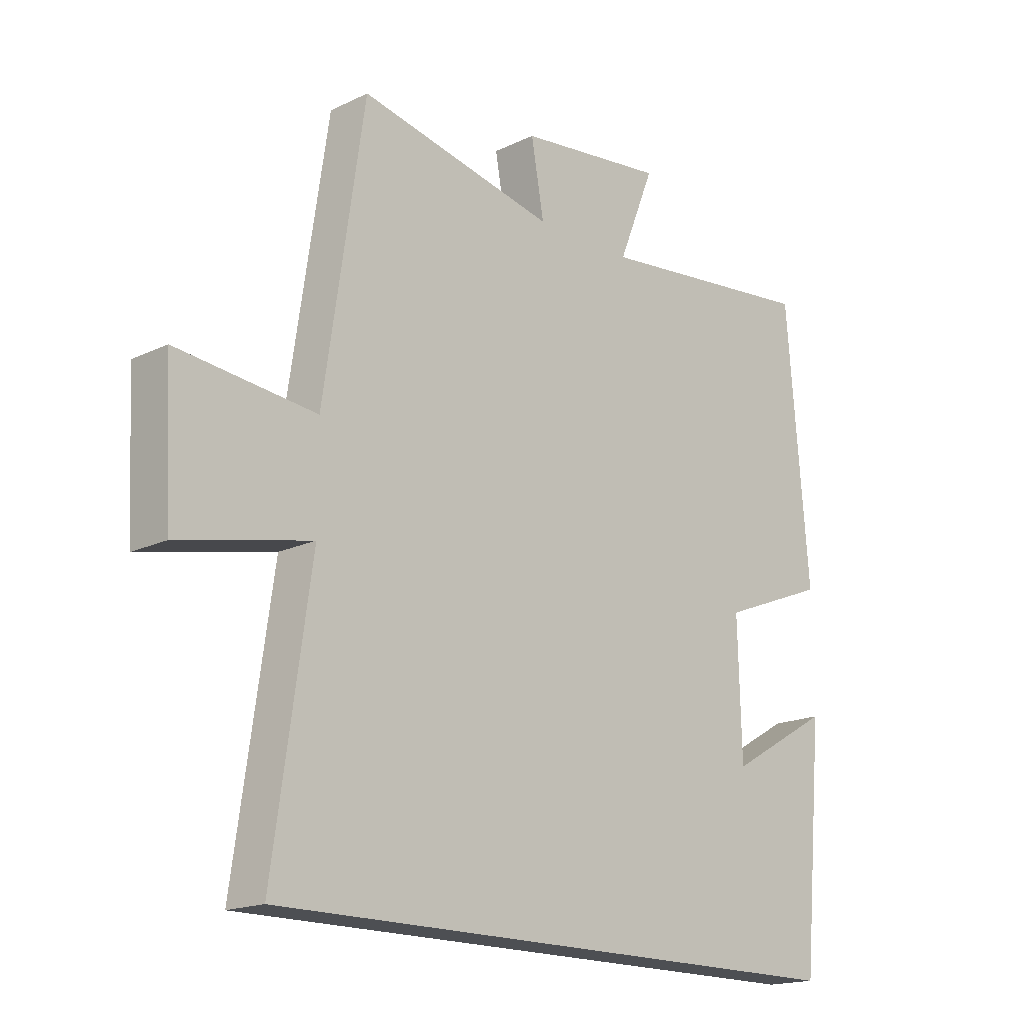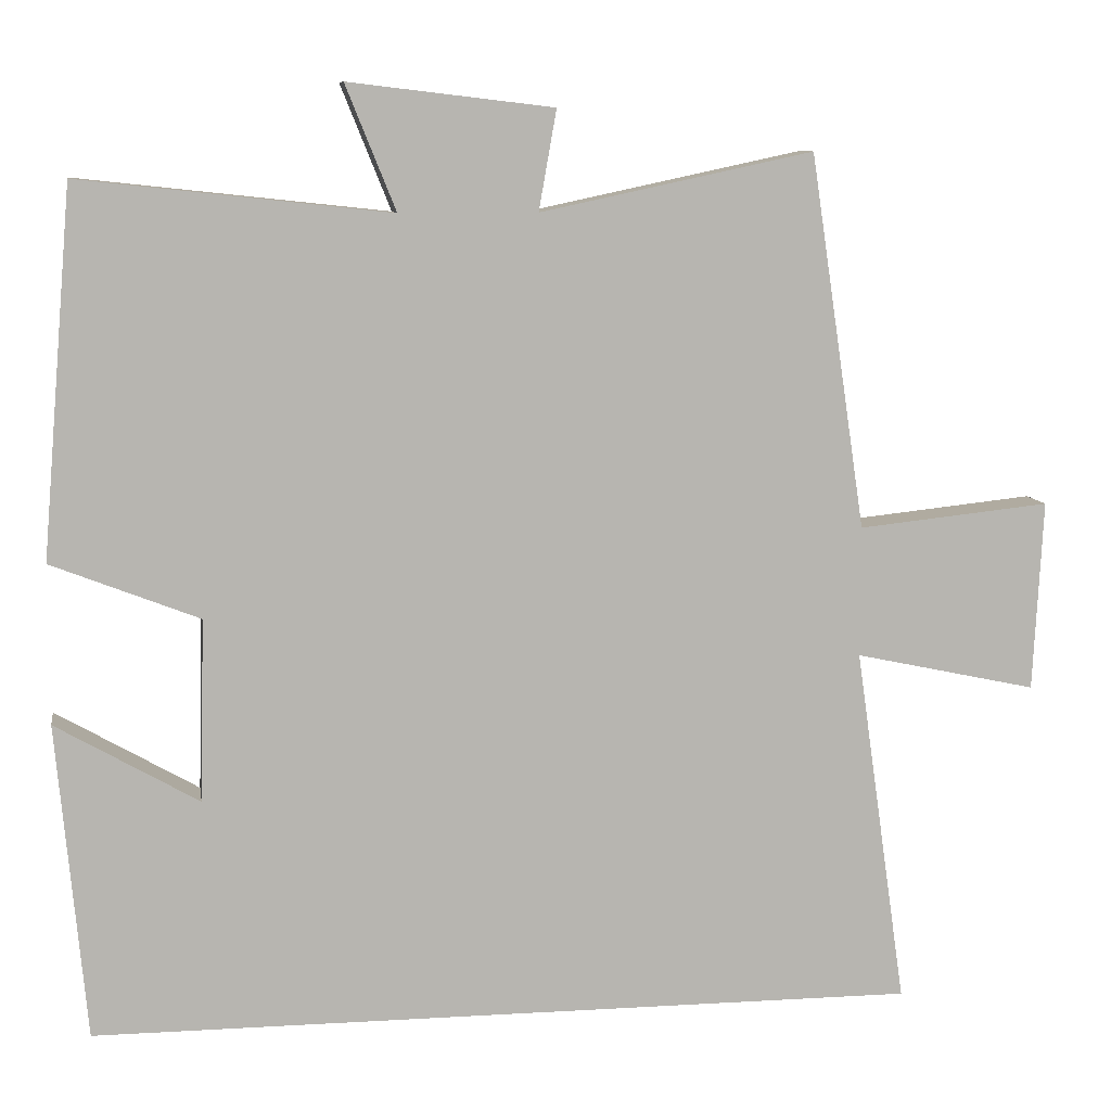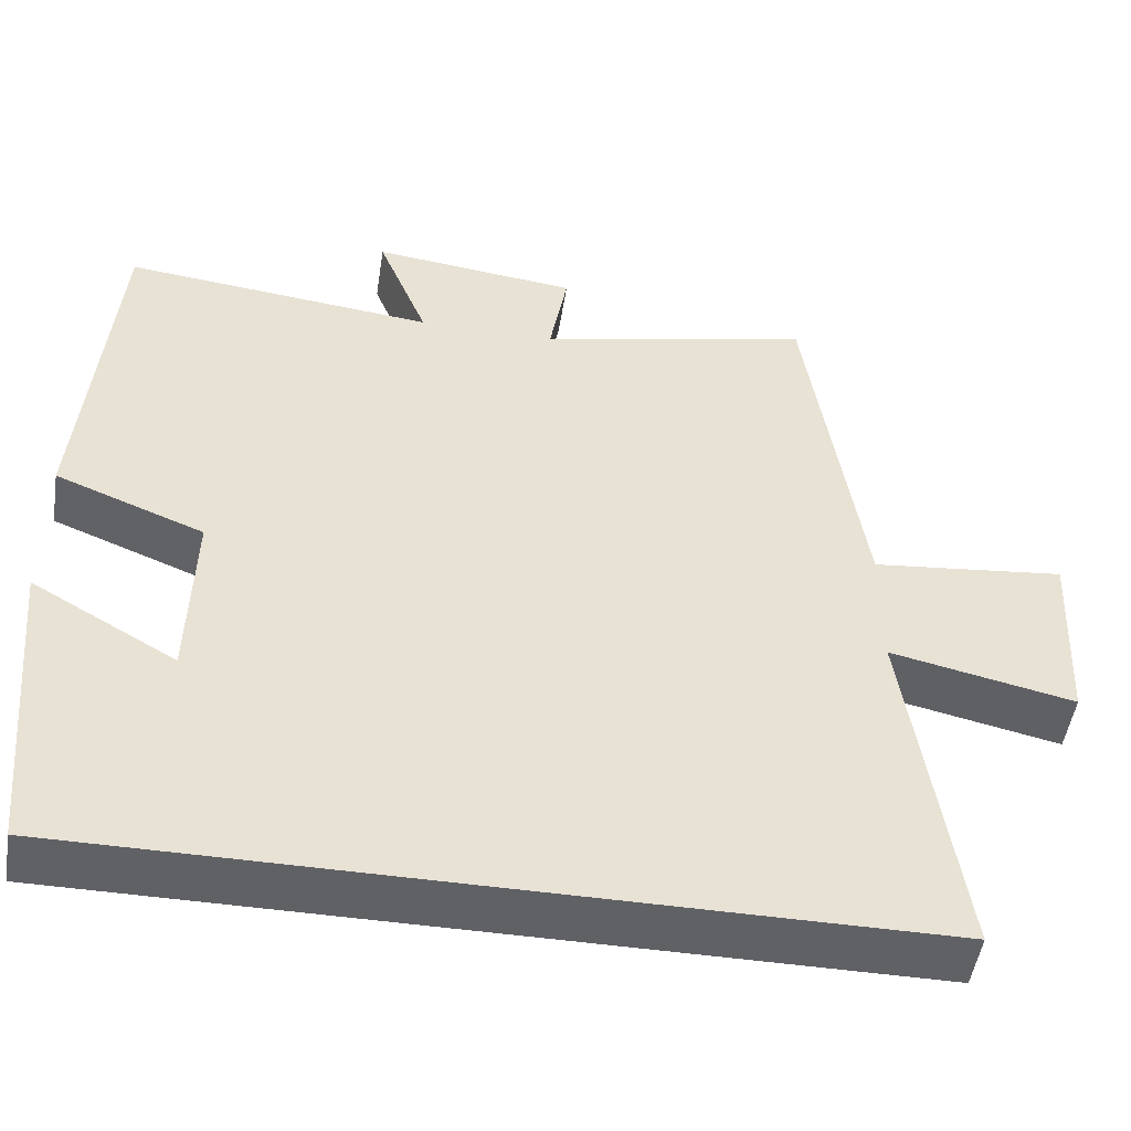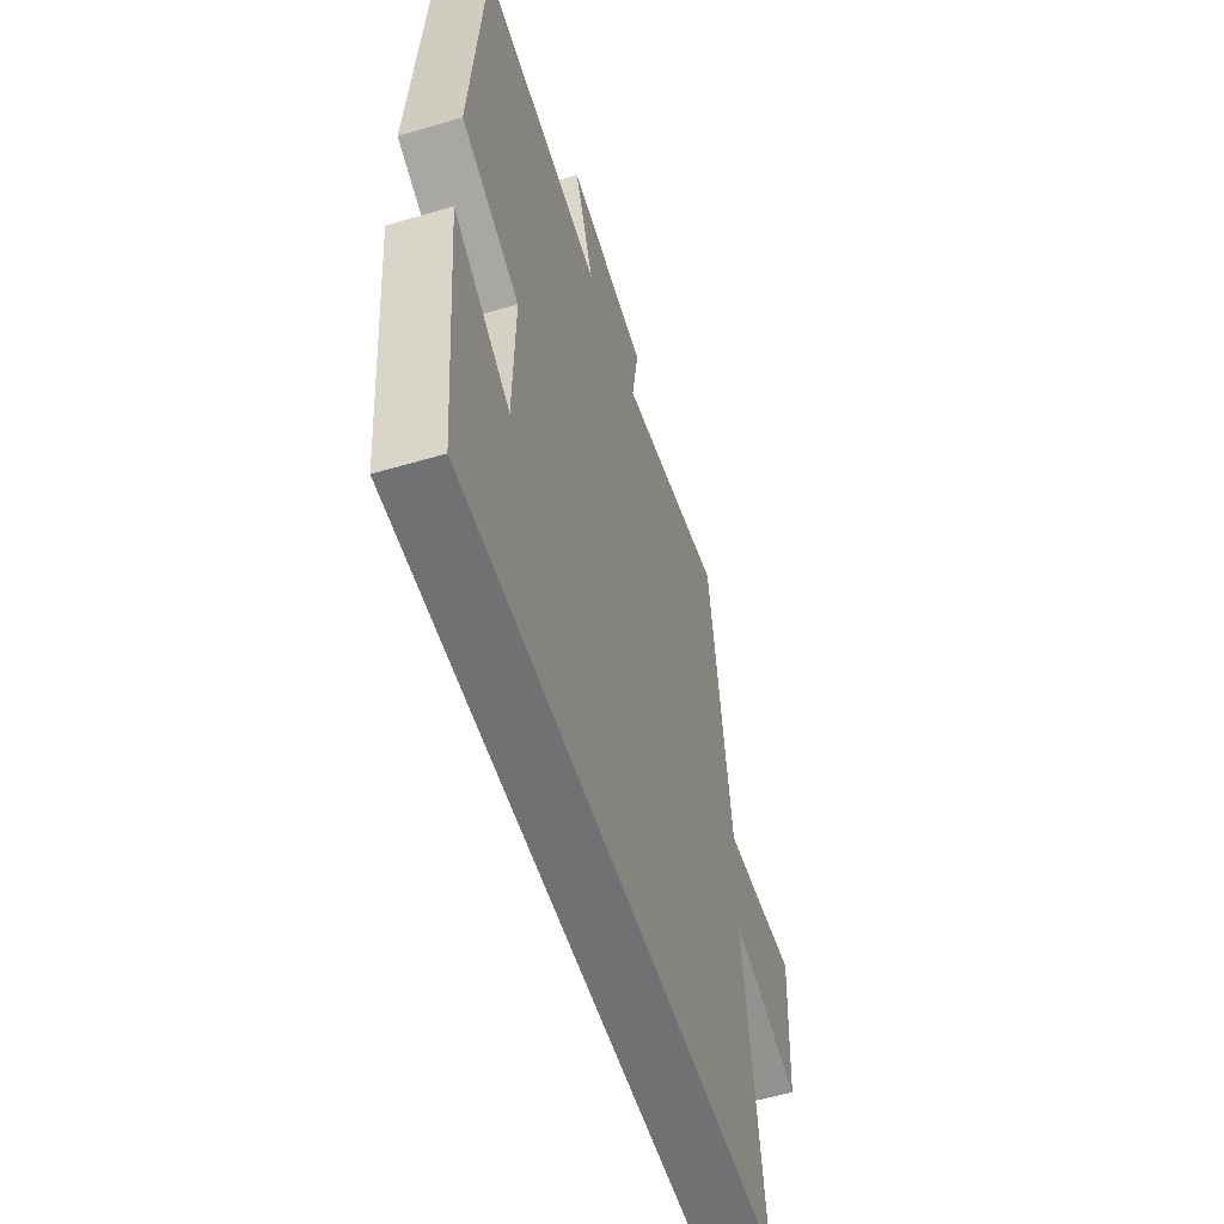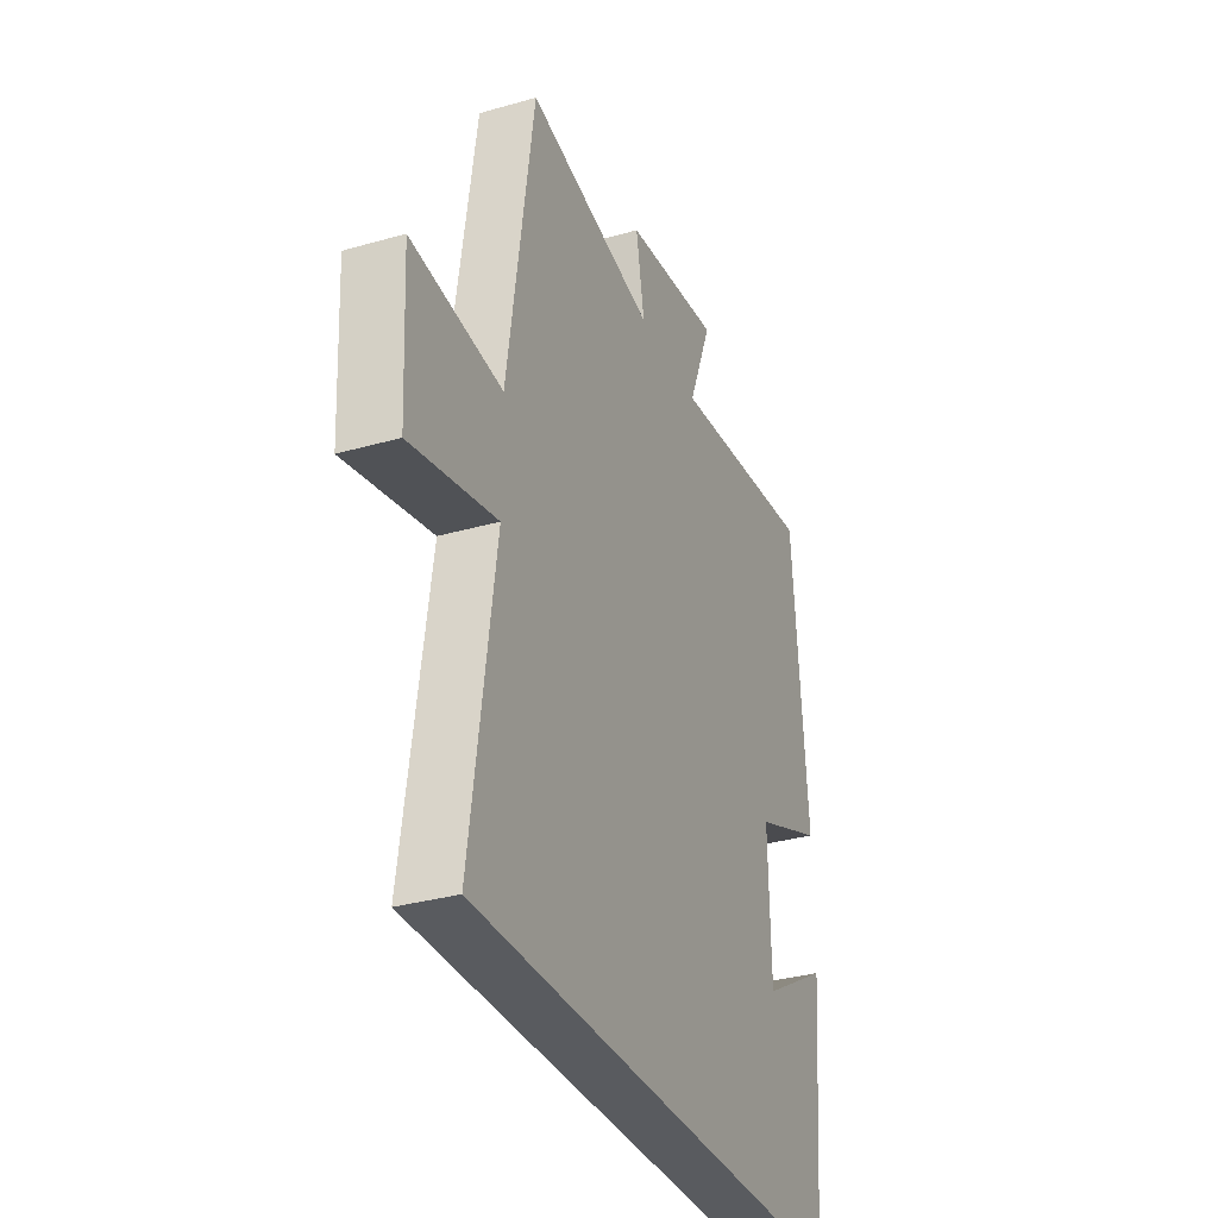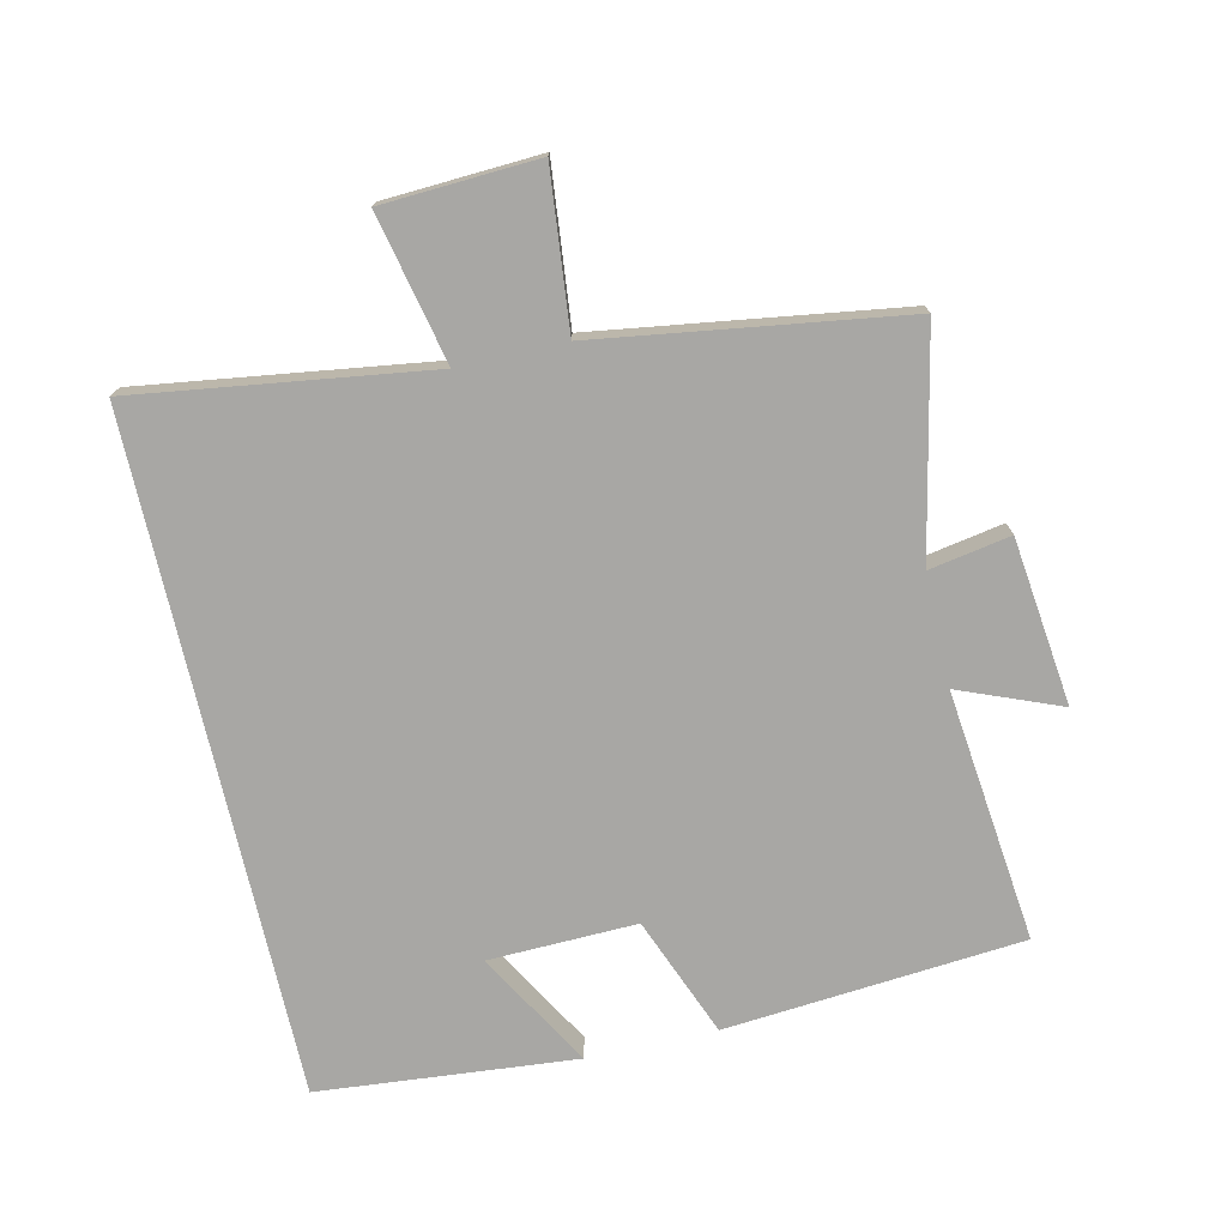
<metadata>
{"format":"obj","ext":"obj","renderer":"f3d","projection":"perspective","resolution":1024,"background":"white","views":[{"elev":-17.5,"azim":-46.5,"up":"+Z"},{"elev":9.2,"azim":171.0,"up":"+Z"},{"elev":-50.0,"azim":171.1,"up":"+Z"},{"elev":-55.1,"azim":107.3,"up":"+Z"},{"elev":-32.6,"azim":-68.3,"up":"+Z"},{"elev":-74.6,"azim":-77.1,"up":"+Y"}]}
</metadata>
<code>
v 0.464 0.07 -0.5
v -0.564 0.07 -0.5
v -0.5 0.07 -0.054
v -0.726 0.07 -0.103
v -0.738 0.07 0.133
v -0.5 0.07 0.108
v -0.431 0.07 0.572
v -0.093 0.07 0.5
v -0.115 0.07 0.624
v 0.139 0.07 0.654
v 0.077 0.07 0.5
v 0.462 0.07 0.542
v 0.5 0.07 0.088
v 0.317 0.07 0.016
v 0.323 0.07 -0.21
v 0.5 0.07 -0.108
v 0.464 0 -0.5
v -0.564 0 -0.5
v -0.5 0 -0.054
v -0.726 0 -0.103
v -0.738 0 0.133
v -0.5 0 0.108
v -0.431 0 0.572
v -0.093 0 0.5
v -0.115 0 0.624
v 0.139 0 0.654
v 0.077 0 0.5
v 0.462 0 0.542
v 0.5 0 0.088
v 0.317 0 0.016
v 0.323 0 -0.21
v 0.5 0 -0.108
f 15 16 1
f 11 12 13 14
f 11 14 15
f 8 9 10 11
f 8 11 15
f 8 15 1
f 7 8 1
f 6 7 1
f 3 4 5 6
f 1 2 3
f 1 3 6
f 17 32 31
f 30 29 28 27
f 31 30 27
f 27 26 25 24
f 31 27 24
f 17 31 24
f 17 24 23
f 17 23 22
f 22 21 20 19
f 19 18 17
f 22 19 17
f 1 17 18 2
f 2 18 19 3
f 3 19 20 4
f 4 20 21 5
f 5 21 22 6
f 6 22 23 7
f 7 23 24 8
f 8 24 25 9
f 9 25 26 10
f 10 26 27 11
f 11 27 28 12
f 12 28 29 13
f 13 29 30 14
f 14 30 31 15
f 15 31 32 16
f 16 32 17 1

</code>
